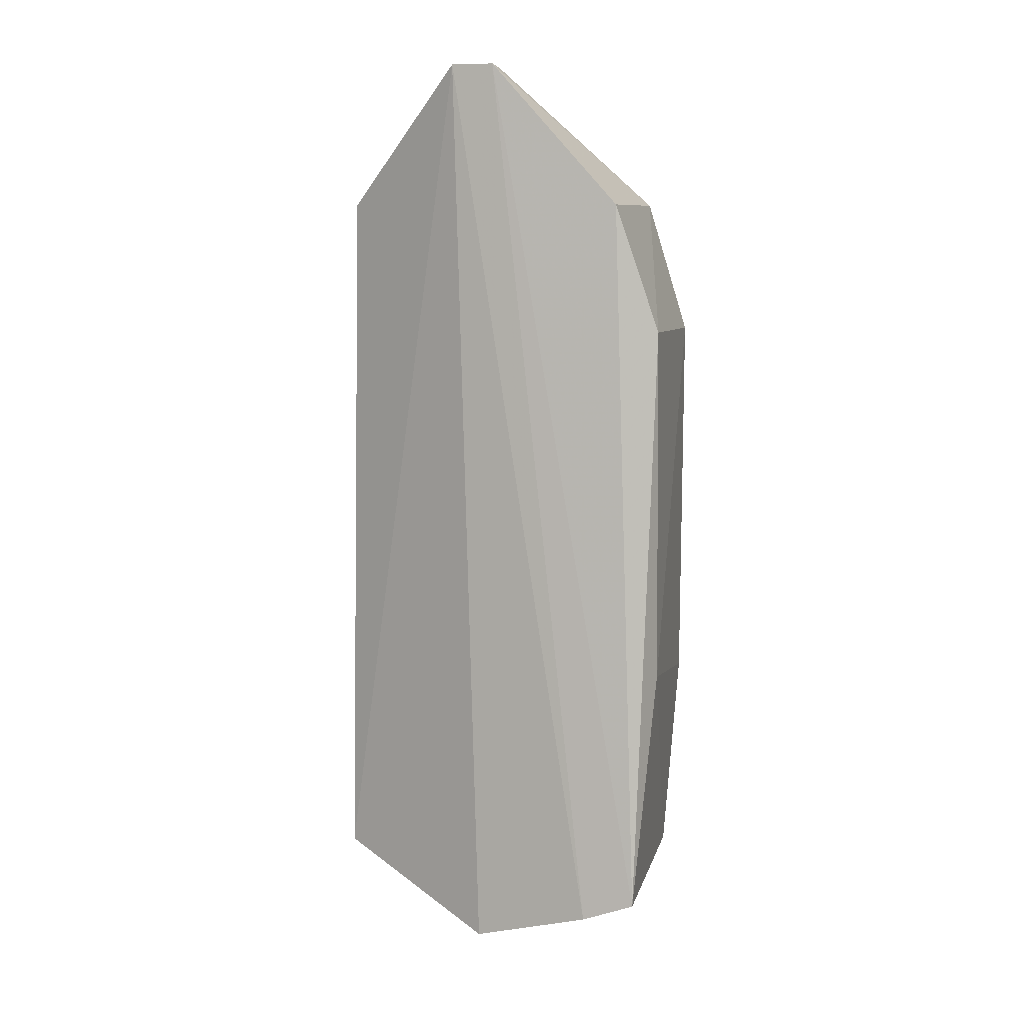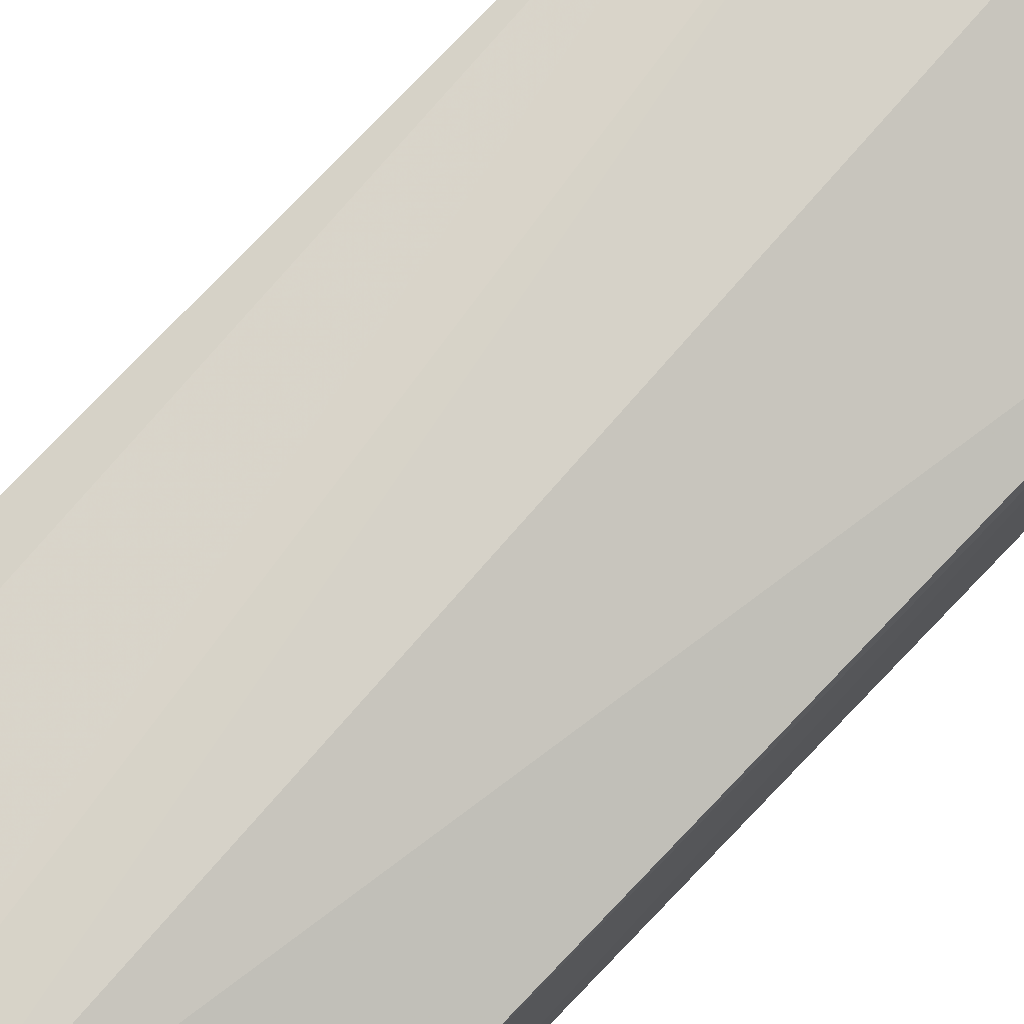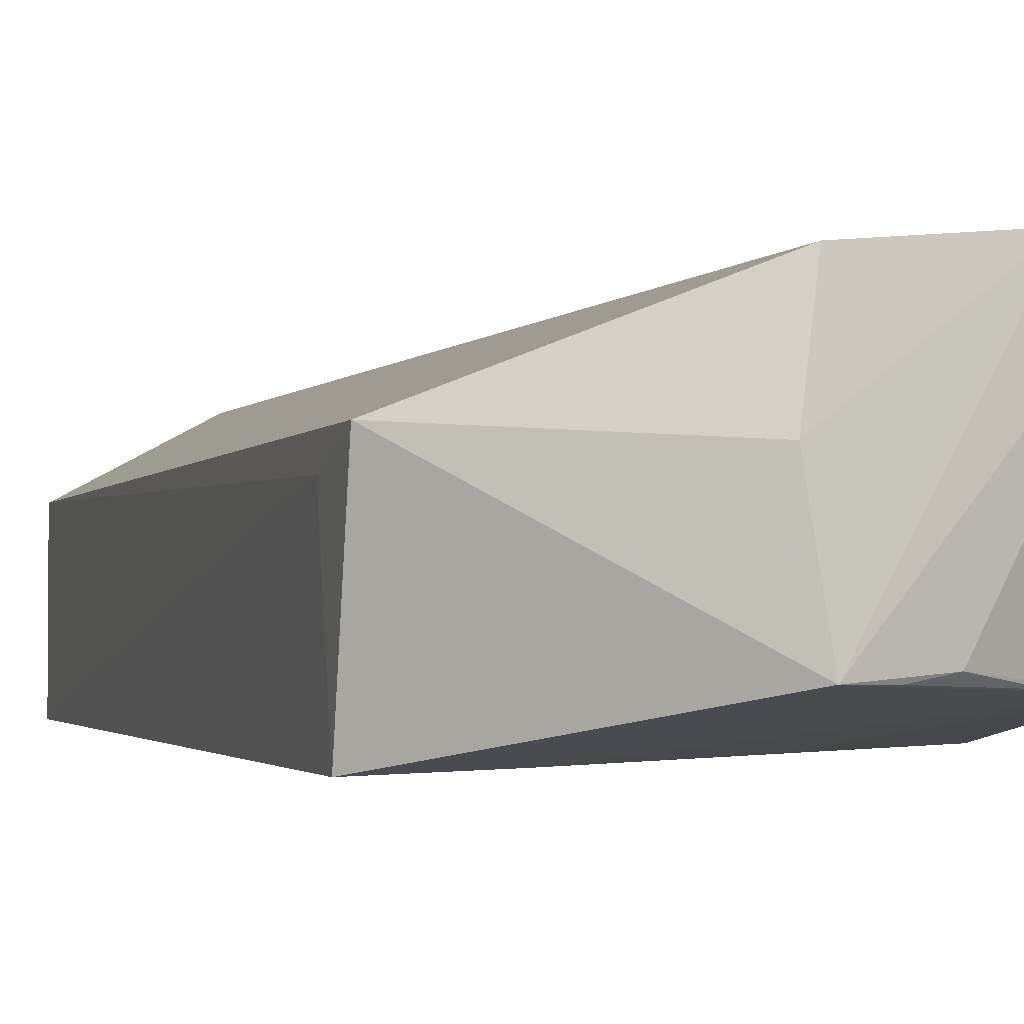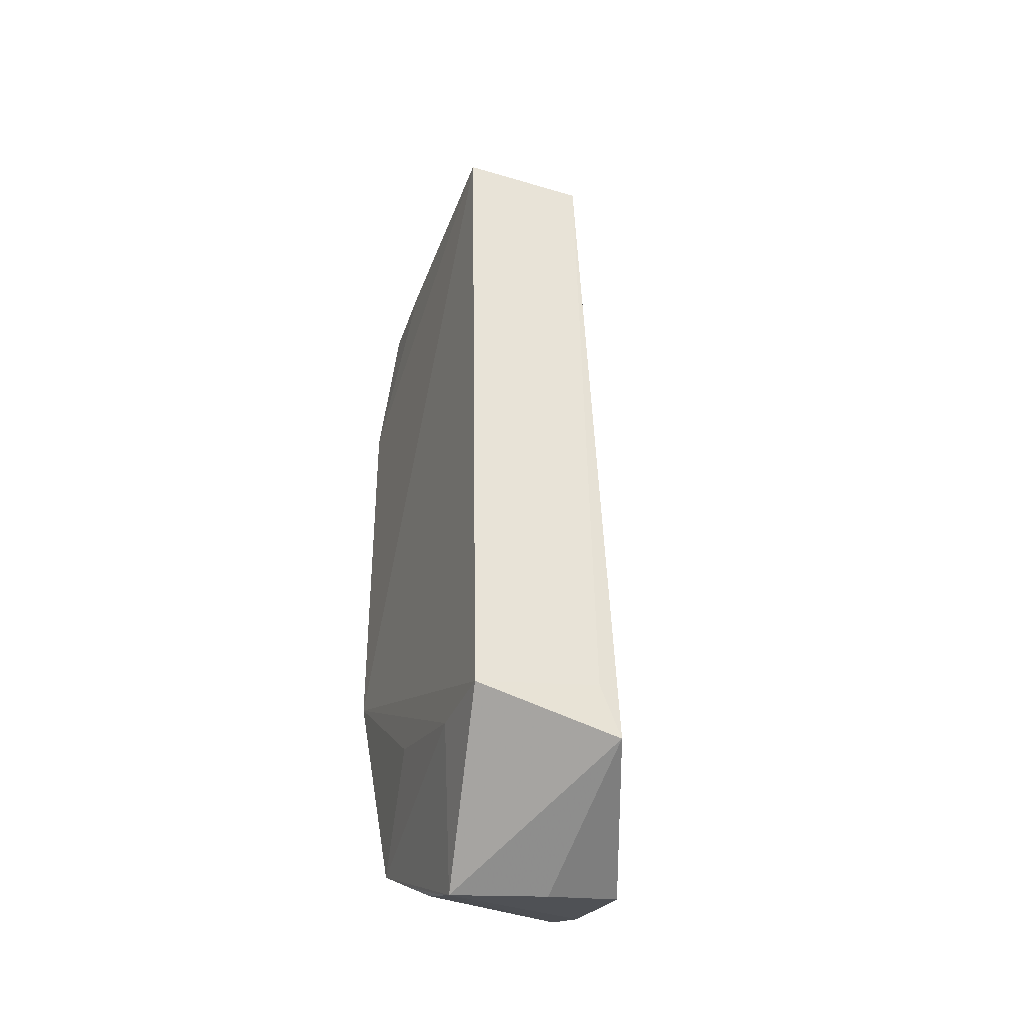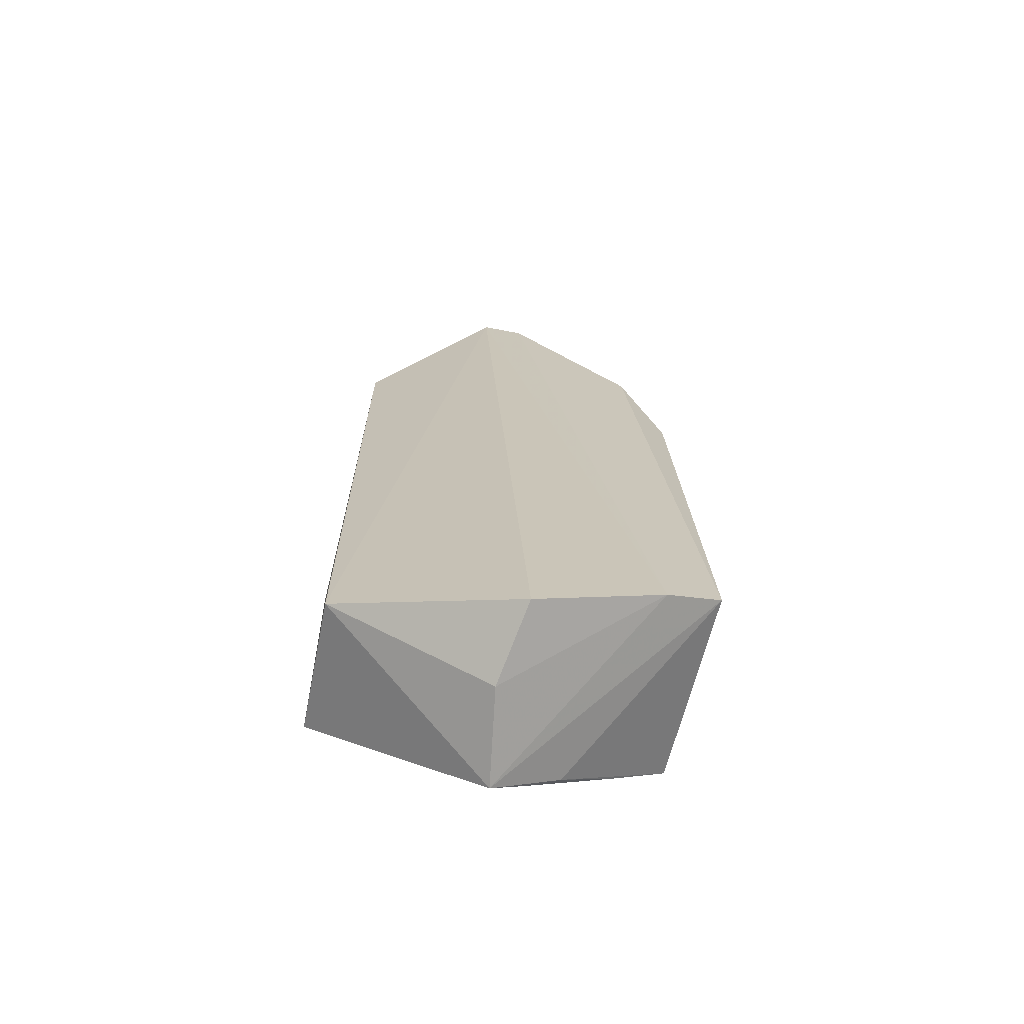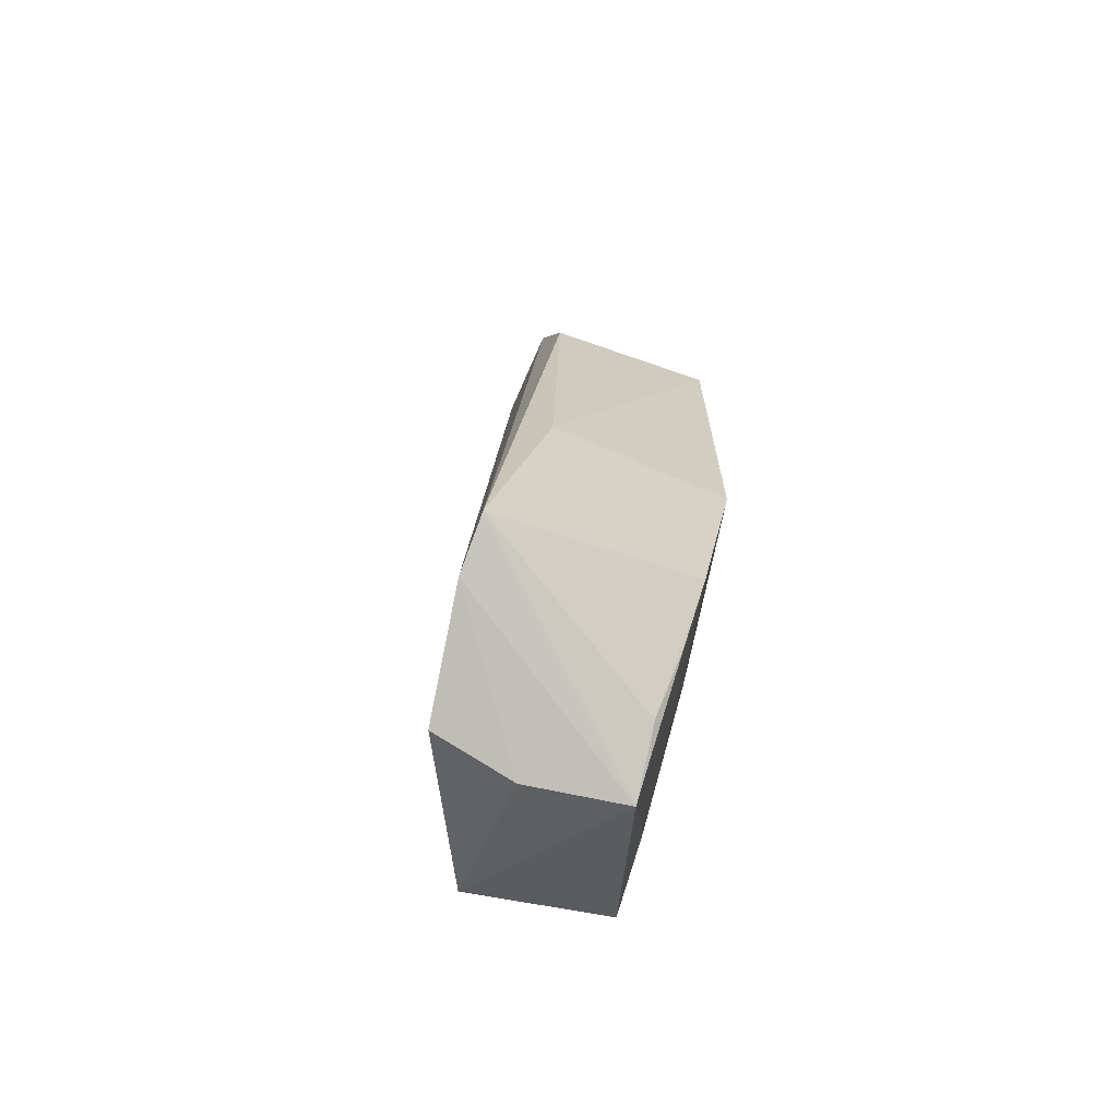
<metadata>
{"format":"obj","ext":"obj","renderer":"f3d","projection":"perspective","resolution":1024,"background":"white","views":[{"elev":9.5,"azim":17.4,"up":"+Y"},{"elev":72.4,"azim":-136.2,"up":"+Z"},{"elev":0.1,"azim":-16.2,"up":"+Z"},{"elev":-38.3,"azim":-111.6,"up":"+Y"},{"elev":-67.4,"azim":-10.8,"up":"+Y"},{"elev":-68.9,"azim":73.3,"up":"+Y"}]}
</metadata>
<code>
v -0.02406 0.04056 0.01641
v -0.009608 -0.03337 0.02094
v -0.009602 0.01698 0.002237
v -0.03893 0.02797 0.001398
v -0.03888 -0.03227 0.01453
v -0.01302 0.02829 0.002802
v -0.009092 0.01739 0.01569
v -0.02418 -0.03793 0.02047
v -0.0388 0.02834 0.01177
v -0.01042 -0.03235 0.004921
v -0.02066 0.02792 0.002217
v -0.02478 0.04047 0.01205
v -0.01287 0.02843 0.01628
v -0.008656 -0.01333 0.01642
v -0.01402 -0.03497 0.02133
v -0.03903 -0.0279 0.01271
v -0.02777 0.04054 0.01641
v -0.02448 -0.04038 0.005783
v -0.03898 -0.02996 0.002357
v -0.009703 -0.01556 0.002222
v -0.02826 0.04012 0.01178
v -0.02553 -0.03953 0.01379
v -0.01906 -0.03792 0.006061
v -0.03184 -0.02956 0.002522
v -0.01471 -0.03507 0.005275
v -0.02119 -0.02599 0.002662
v -0.02171 -0.039 0.005681
f 7 3 6
f 11 6 3
f 11 3 4
f 11 4 6
f 12 6 4
f 12 1 6
f 13 1 2
f 13 2 7
f 13 7 6
f 13 6 1
f 14 7 2
f 14 3 7
f 14 2 10
f 15 2 1
f 16 9 4
f 16 5 9
f 17 1 12
f 17 15 1
f 17 8 15
f 17 9 5
f 17 5 8
f 18 2 15
f 19 16 4
f 19 18 5
f 19 5 16
f 20 14 10
f 20 3 14
f 20 19 4
f 20 4 3
f 21 17 12
f 21 12 4
f 21 4 9
f 21 9 17
f 22 8 5
f 22 5 18
f 22 18 15
f 22 15 8
f 23 10 2
f 23 2 18
f 24 10 18
f 24 18 19
f 24 19 20
f 25 18 10
f 25 10 23
f 26 24 20
f 26 20 10
f 26 10 24
f 27 25 23
f 27 23 18
f 27 18 25

</code>
